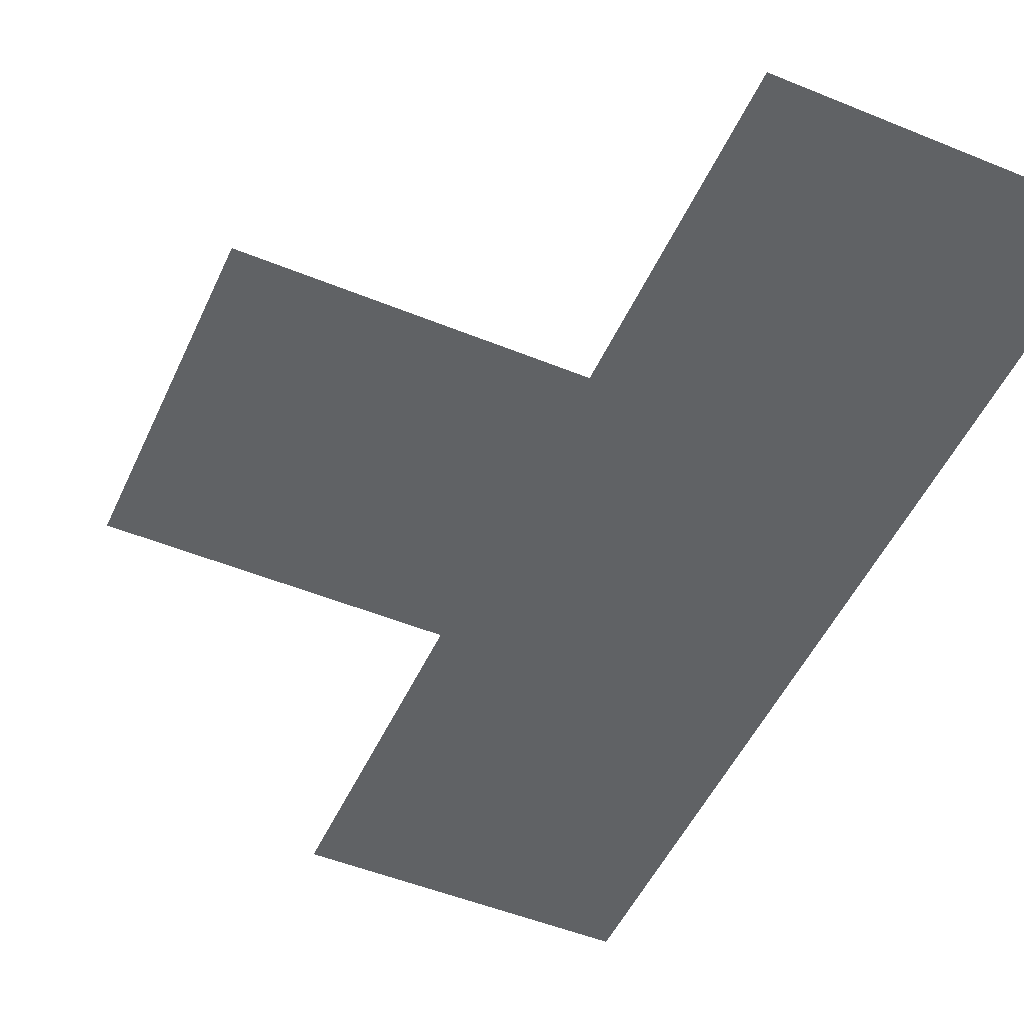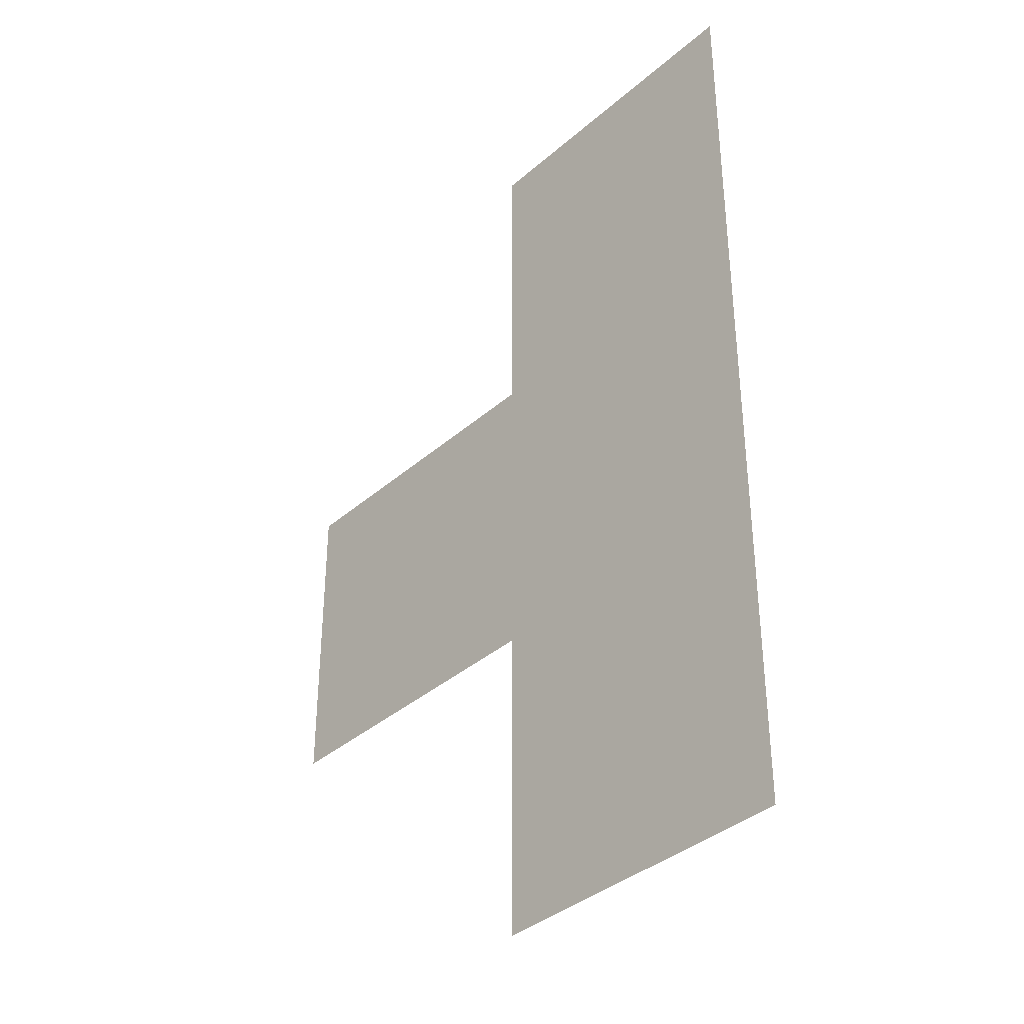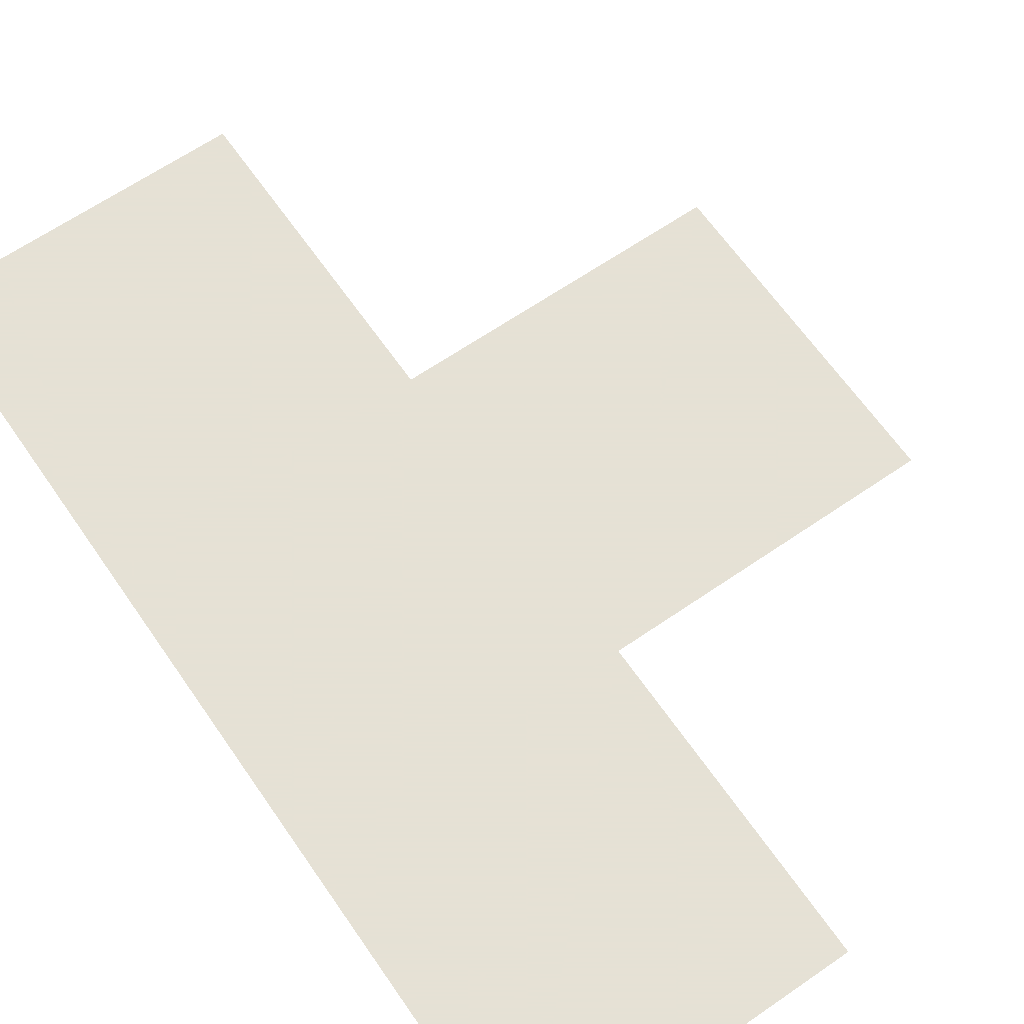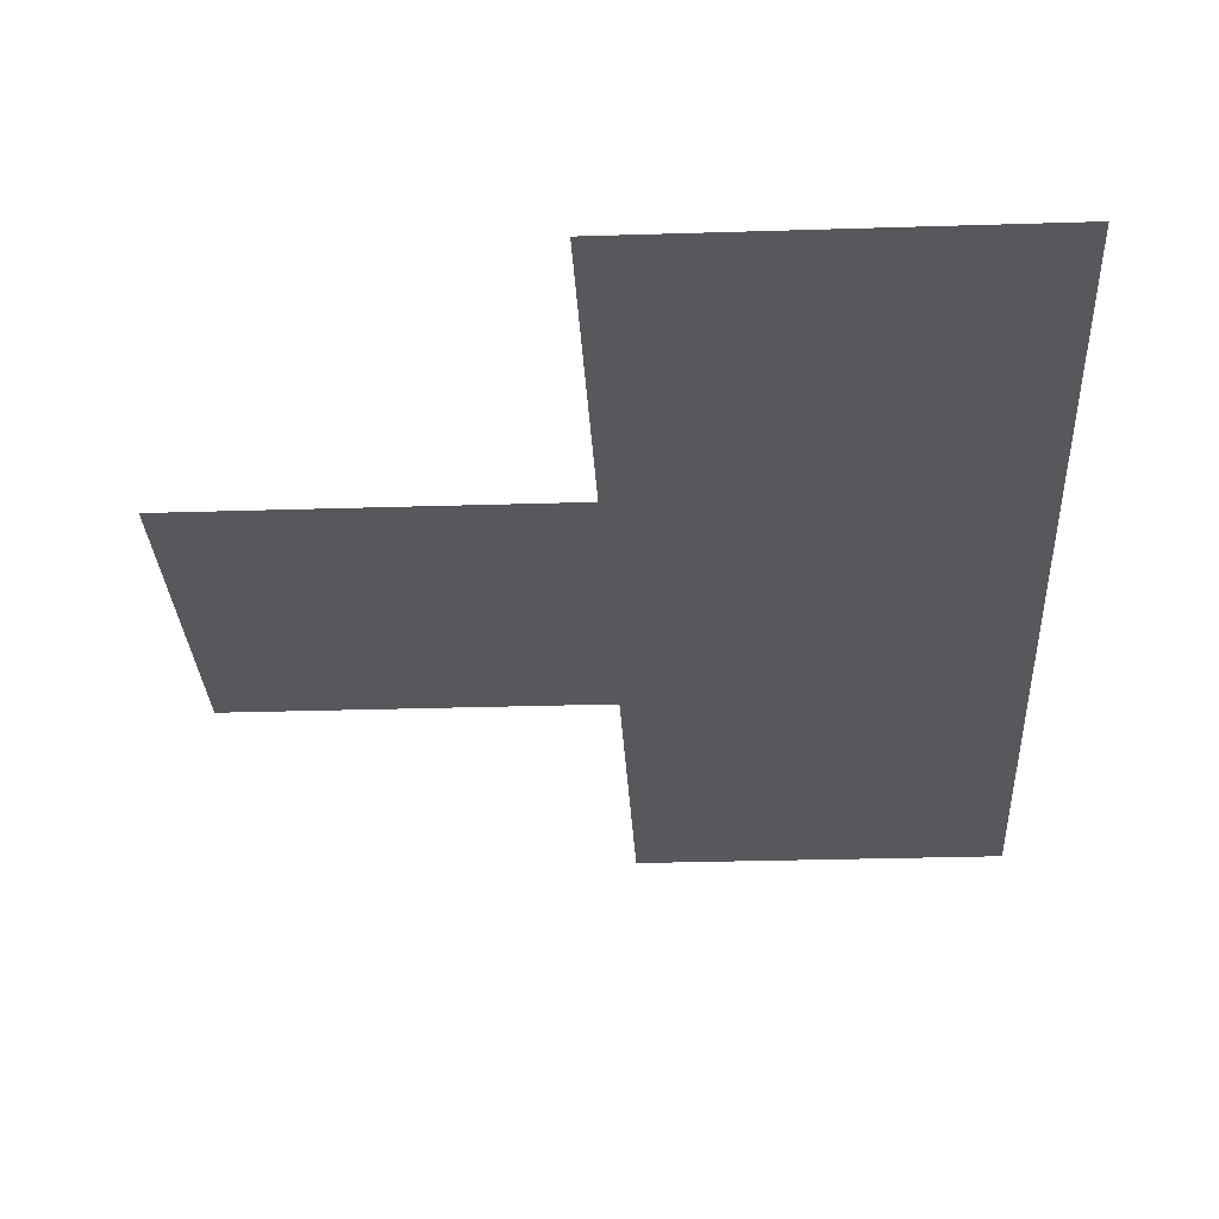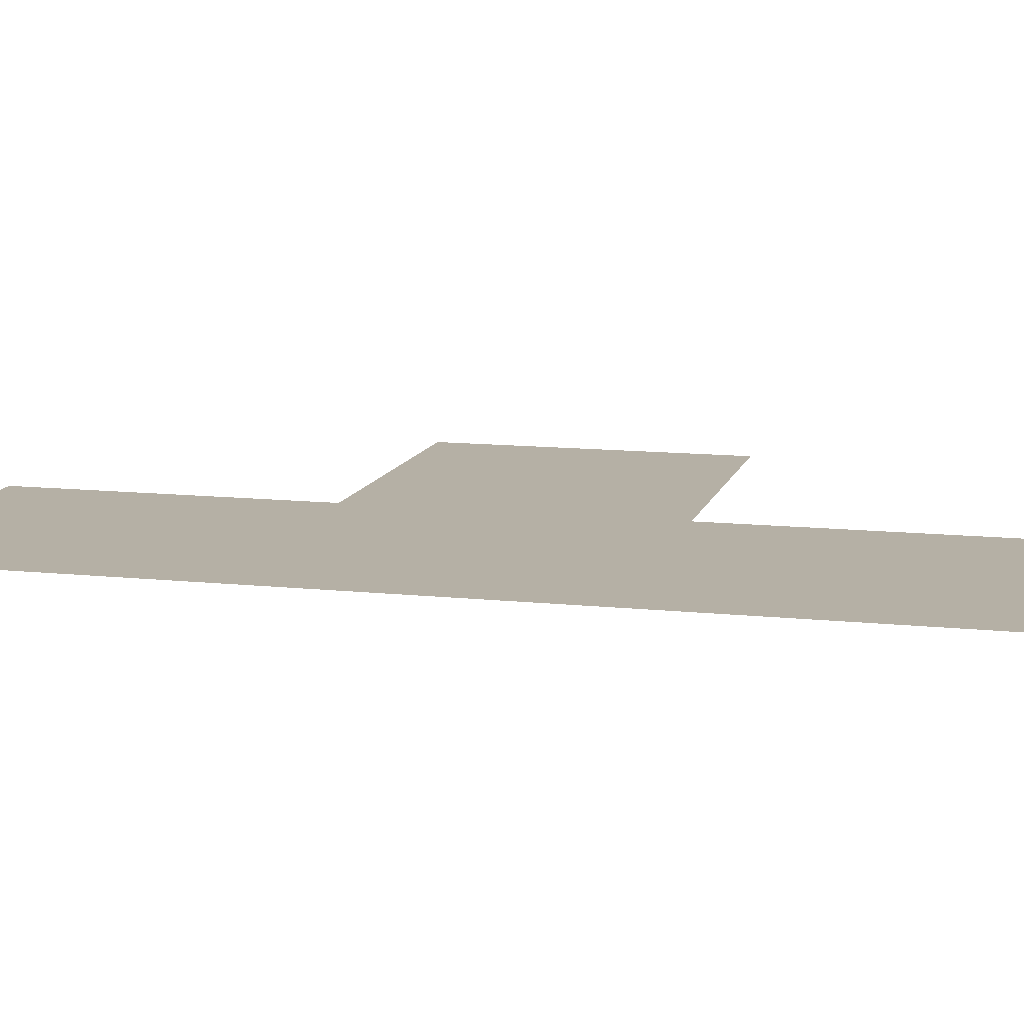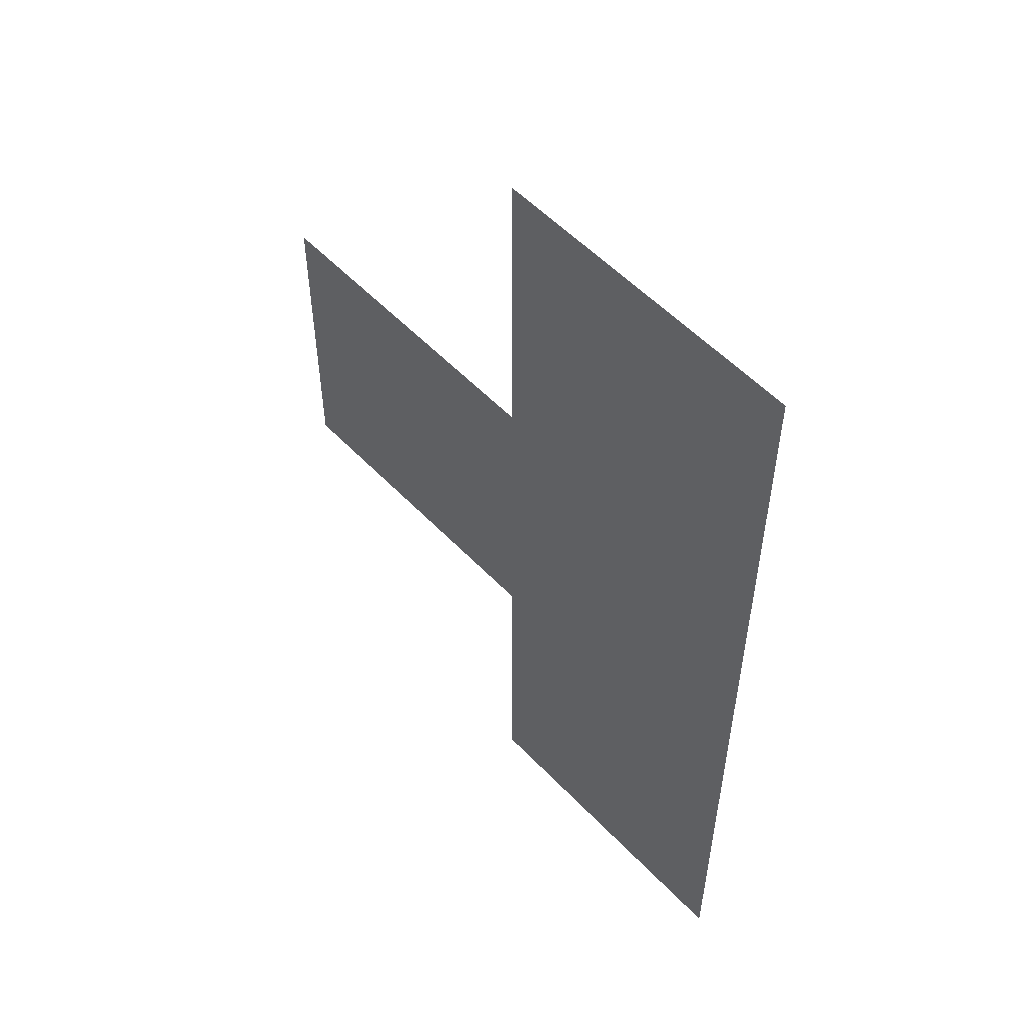
<metadata>
{"format":"obj","ext":"obj","renderer":"f3d","projection":"perspective","resolution":1024,"background":"white","views":[{"elev":-50.5,"azim":155.9,"up":"+Z"},{"elev":-37.3,"azim":-132.0,"up":"+Y"},{"elev":64.9,"azim":-34.7,"up":"+Z"},{"elev":-27.7,"azim":-177.2,"up":"+Z"},{"elev":11.7,"azim":-75.6,"up":"+Z"},{"elev":54.8,"azim":-132.5,"up":"+Y"}]}
</metadata>
<code>
v 3.5 10.5 0
v 3.5 11.5 0
v 3.5 12.5 0
v 3.5 13.5 0
v 4.5 10.5 0
v 4.5 11.5 0
v 4.5 12.5 0
v 4.5 13.5 0
v 5.5 11.5 0
v 5.5 12.5 0
f 1 6 2
f 1 5 6
f 2 7 3
f 2 6 7
f 6 10 7
f 6 9 10
f 3 8 4
f 3 7 8

</code>
